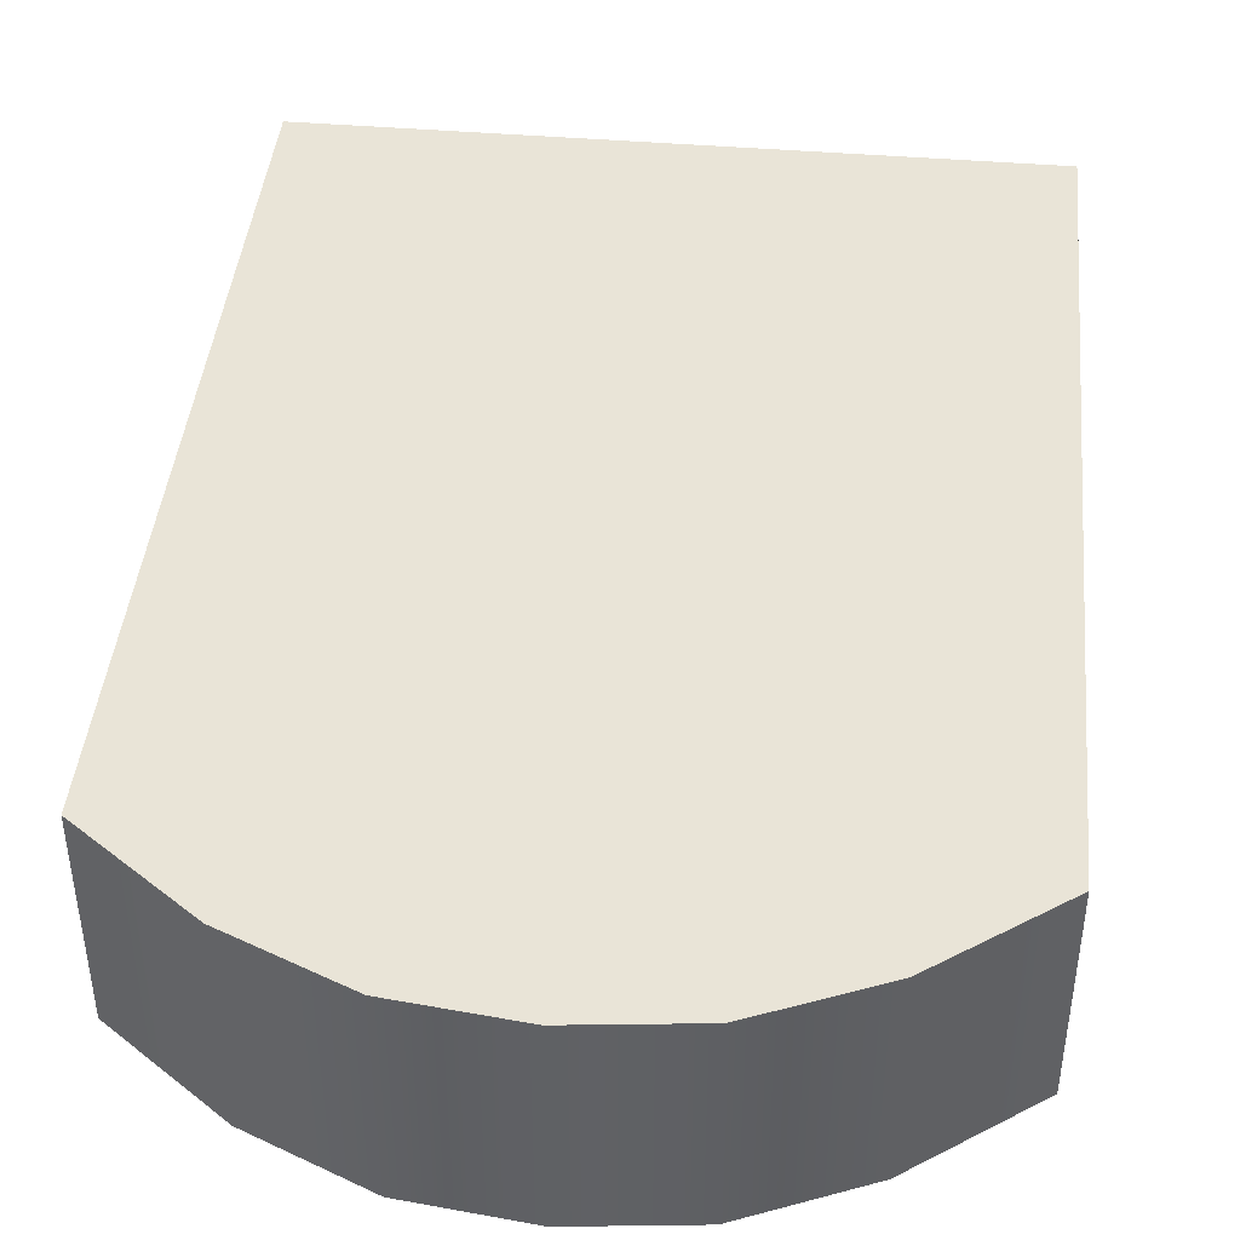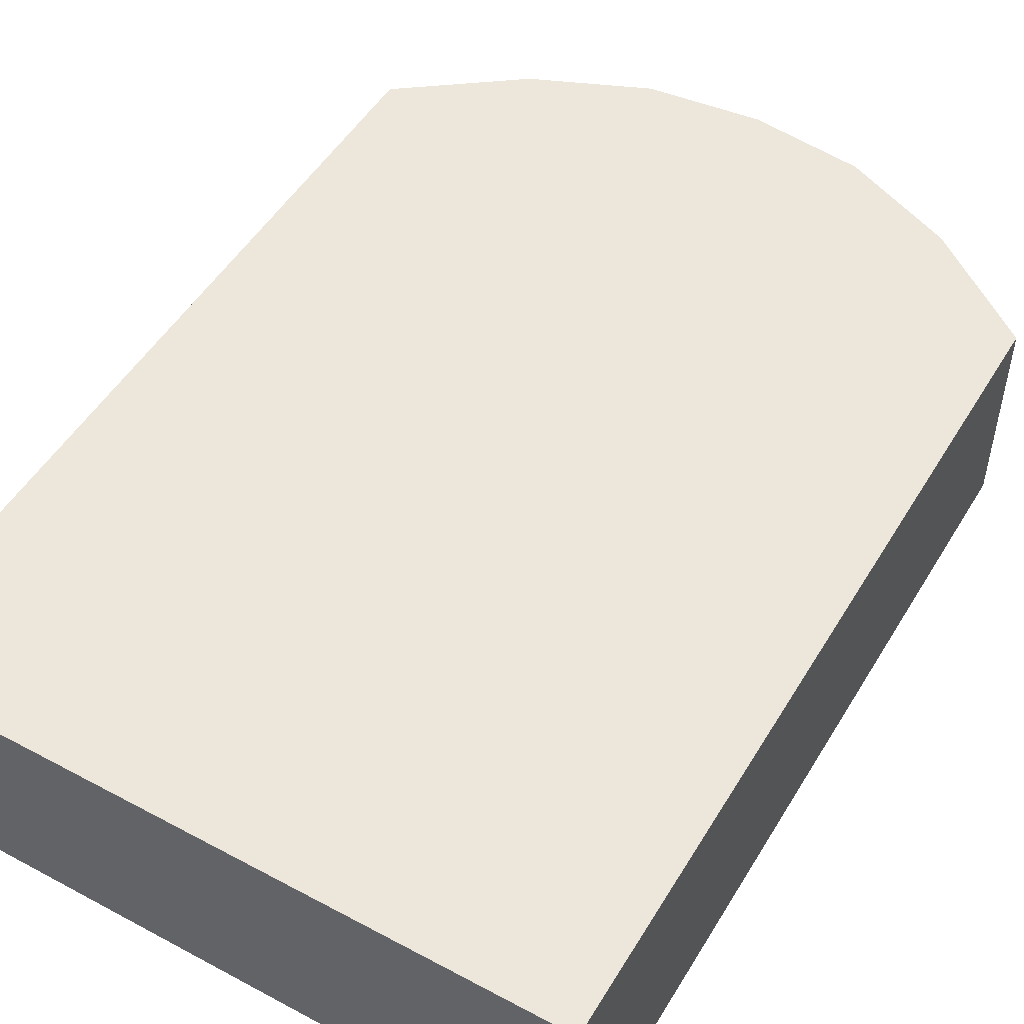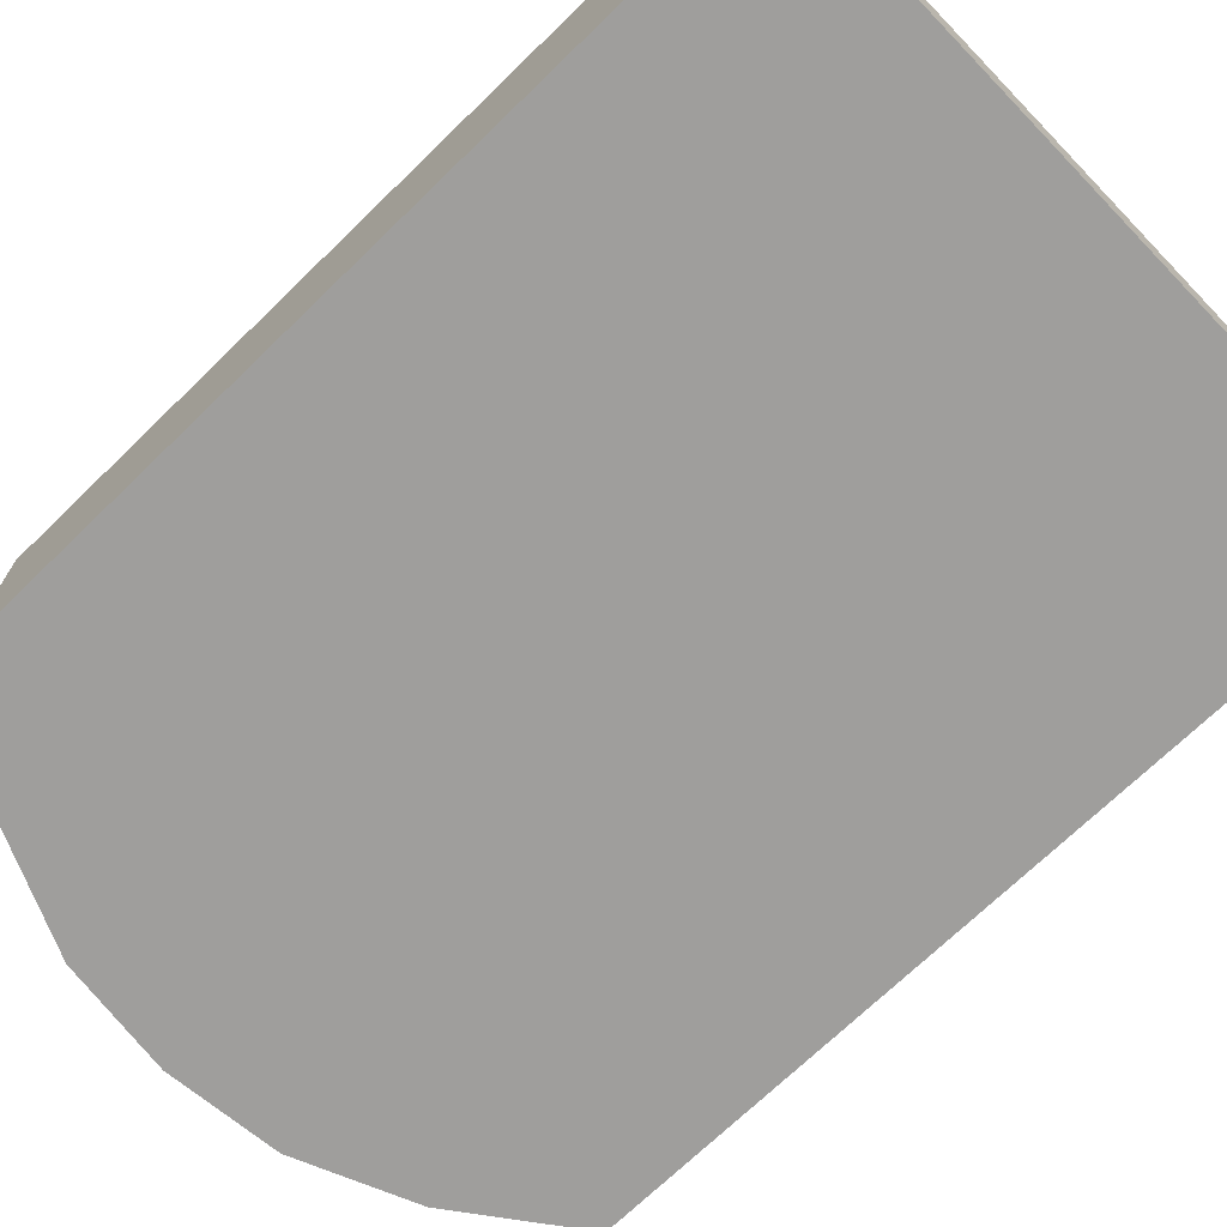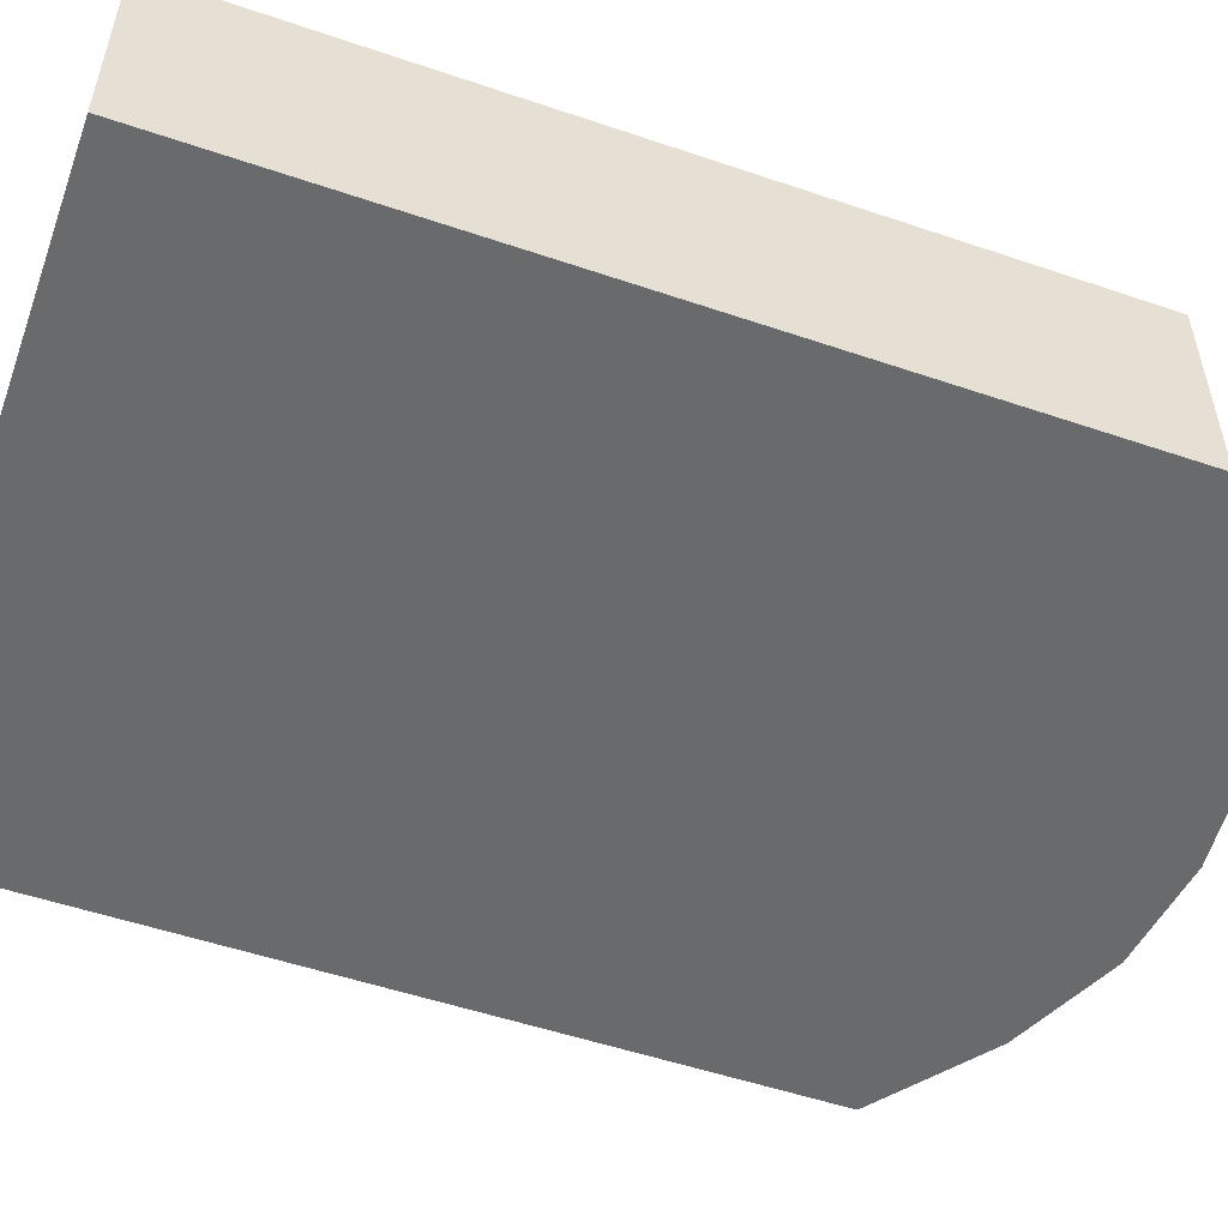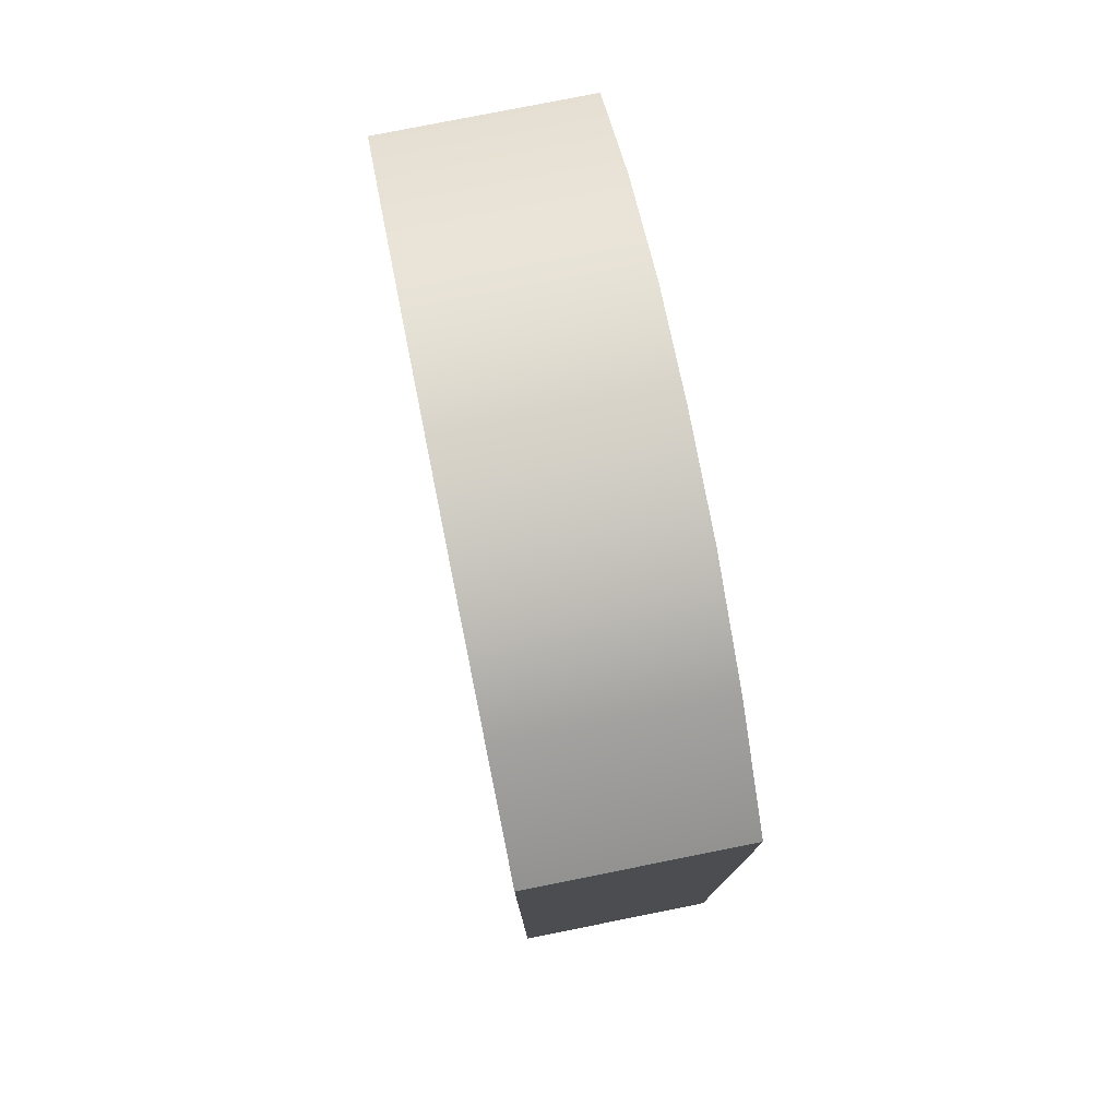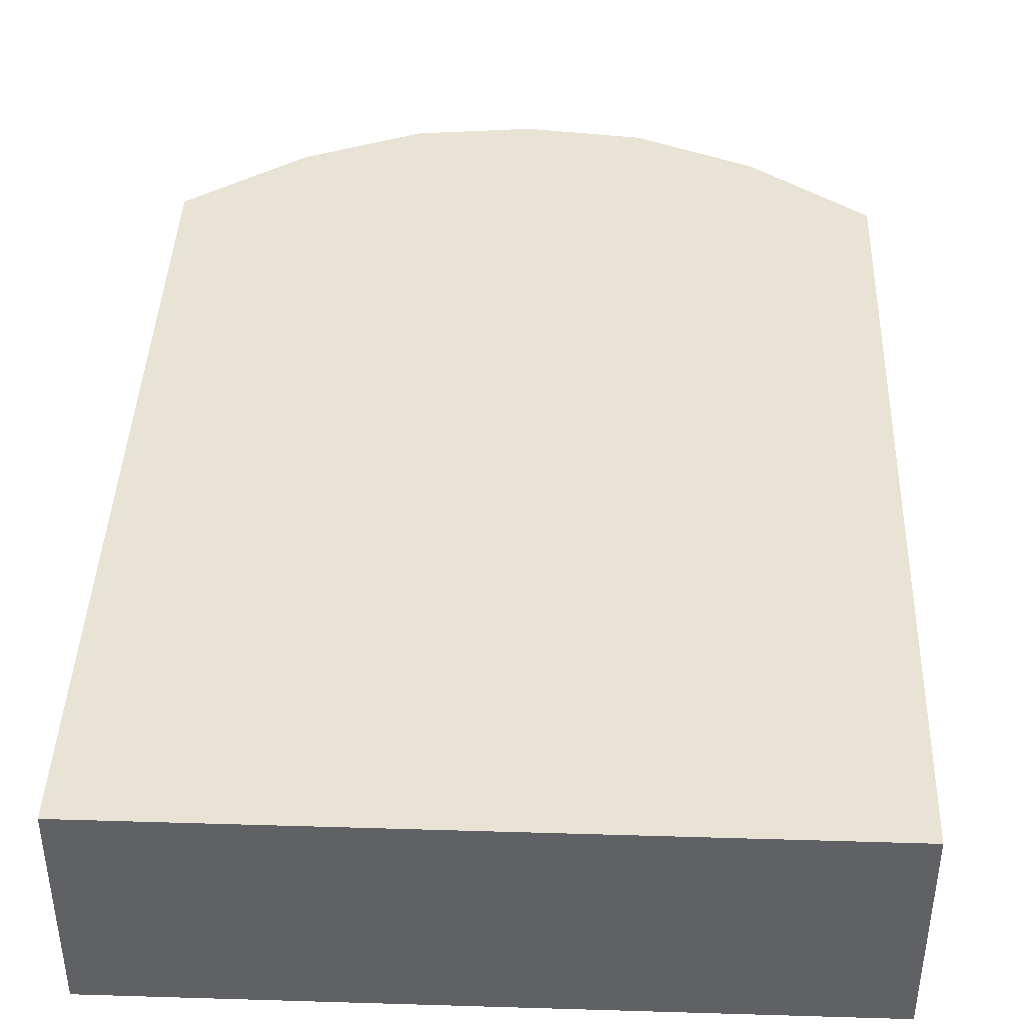
<metadata>
{"format":"obj","ext":"obj","renderer":"f3d","projection":"perspective","resolution":1024,"background":"white","views":[{"elev":43.1,"azim":-174.3,"up":"+Z"},{"elev":50.7,"azim":30.3,"up":"+Z"},{"elev":-71.1,"azim":-45.9,"up":"+Z"},{"elev":-52.9,"azim":70.0,"up":"+Z"},{"elev":78.0,"azim":78.7,"up":"+Y"},{"elev":41.2,"azim":2.1,"up":"+Z"}]}
</metadata>
<code>
v 0.1109 -0.02151 0.03444
v 0.1109 -0.02151 -0.03444
v 0.1109 0.247 0.03444
v 0.1109 0.247 -0.03444
v -0.1109 0.247 0.03444
v -0.1109 0.247 -0.03444
v -0.1109 -0.02151 0.03444
v -0.1109 -0.02151 -0.03444
v -0.07396 0.2746 0.03444
v -0.07396 -0.02151 0.03444
v -0.07396 -0.02151 -0.03444
v -0.07396 0.2746 -0.03444
v -0.03698 0.2905 0.03444
v -0.03698 -0.02151 0.03444
v -0.03698 -0.02151 -0.03444
v -0.03698 0.2905 -0.03444
v 0 0.2947 0.03444
v 0 -0.02151 0.03444
v 0 -0.02151 -0.03444
v 0 0.2947 -0.03444
v 0.03698 0.2905 0.03444
v 0.03698 -0.02151 0.03444
v 0.03698 -0.02151 -0.03444
v 0.03698 0.2905 -0.03444
v 0.07396 0.2746 0.03444
v 0.07396 -0.02151 0.03444
v 0.07396 -0.02151 -0.03444
v 0.07396 0.2746 -0.03444
v 0.03698 0.03049 0.03444
v 0.07396 0.02784 0.03444
v 0.1109 0.02324 0.03444
v 0.1109 0.02324 -0.03444
v 0.07396 0.02784 -0.03444
v 0.03698 0.03049 -0.03444
v 0 0.0312 -0.03444
v -0.03698 0.03049 -0.03444
v -0.07396 0.02784 -0.03444
v -0.1109 0.02324 -0.03444
v -0.1109 0.02324 0.03444
v -0.07396 0.02784 0.03444
v -0.03698 0.03049 0.03444
v 0 0.0312 0.03444
v 0.03698 0.08249 0.03444
v 0.07396 0.07718 0.03444
v 0.1109 0.06798 0.03444
v 0.1109 0.06798 -0.03444
v 0.07396 0.07718 -0.03444
v 0.03698 0.08249 -0.03444
v 0 0.0839 -0.03444
v -0.03698 0.08249 -0.03444
v -0.07396 0.07718 -0.03444
v -0.1109 0.06798 -0.03444
v -0.1109 0.06798 0.03444
v -0.07396 0.07718 0.03444
v -0.03698 0.08249 0.03444
v 0 0.0839 0.03444
v 0.03698 0.1345 0.03444
v 0.07396 0.1265 0.03444
v 0.1109 0.1127 0.03444
v 0.1109 0.1127 -0.03444
v 0.07396 0.1265 -0.03444
v 0.03698 0.1345 -0.03444
v 0 0.1366 -0.03444
v -0.03698 0.1345 -0.03444
v -0.07396 0.1265 -0.03444
v -0.1109 0.1127 -0.03444
v -0.1109 0.1127 0.03444
v -0.07396 0.1265 0.03444
v -0.03698 0.1345 0.03444
v 0 0.1366 0.03444
v 0.03698 0.1865 0.03444
v 0.07396 0.1759 0.03444
v 0.1109 0.1575 0.03444
v 0.1109 0.1575 -0.03444
v 0.07396 0.1759 -0.03444
v 0.03698 0.1865 -0.03444
v 0 0.1893 -0.03444
v -0.03698 0.1865 -0.03444
v -0.07396 0.1759 -0.03444
v -0.1109 0.1575 -0.03444
v -0.1109 0.1575 0.03444
v -0.07396 0.1759 0.03444
v -0.03698 0.1865 0.03444
v 0 0.1893 0.03444
v 0.03698 0.2385 0.03444
v 0.07396 0.2252 0.03444
v 0.1109 0.2022 0.03444
v 0.1109 0.2022 -0.03444
v 0.07396 0.2252 -0.03444
v 0.03698 0.2385 -0.03444
v 0 0.242 -0.03444
v -0.03698 0.2385 -0.03444
v -0.07396 0.2252 -0.03444
v -0.1109 0.2022 -0.03444
v -0.1109 0.2022 0.03444
v -0.07396 0.2252 0.03444
v -0.03698 0.2385 0.03444
v 0 0.242 0.03444
f 87 88 3
f 3 88 4
f 3 4 25
f 25 4 28
f 5 6 95
f 95 6 94
f 26 27 1
f 1 27 2
f 88 89 4
f 4 89 28
f 87 3 86
f 86 3 25
f 95 96 5
f 5 96 9
f 7 8 10
f 10 8 11
f 12 93 6
f 6 93 94
f 9 12 5
f 5 12 6
f 96 97 9
f 9 97 13
f 10 11 14
f 14 11 15
f 16 92 12
f 12 92 93
f 13 16 9
f 9 16 12
f 97 98 13
f 13 98 17
f 14 15 18
f 18 15 19
f 20 91 16
f 16 91 92
f 17 20 13
f 13 20 16
f 85 21 98
f 98 21 17
f 18 19 22
f 22 19 23
f 90 91 24
f 24 91 20
f 21 24 17
f 17 24 20
f 86 25 85
f 85 25 21
f 22 23 26
f 26 23 27
f 89 90 28
f 28 90 24
f 25 28 21
f 21 28 24
f 26 30 22
f 22 30 29
f 1 31 26
f 26 31 30
f 1 2 31
f 31 2 32
f 2 27 32
f 32 27 33
f 34 33 23
f 23 33 27
f 35 34 19
f 19 34 23
f 35 19 36
f 36 19 15
f 36 15 37
f 37 15 11
f 37 11 38
f 38 11 8
f 39 38 7
f 7 38 8
f 7 10 39
f 39 10 40
f 10 14 40
f 40 14 41
f 14 18 41
f 41 18 42
f 22 29 18
f 18 29 42
f 30 44 29
f 29 44 43
f 31 45 30
f 30 45 44
f 31 32 45
f 45 32 46
f 32 33 46
f 46 33 47
f 48 47 34
f 34 47 33
f 49 48 35
f 35 48 34
f 49 35 50
f 50 35 36
f 50 36 51
f 51 36 37
f 51 37 52
f 52 37 38
f 53 52 39
f 39 52 38
f 39 40 53
f 53 40 54
f 40 41 54
f 54 41 55
f 41 42 55
f 55 42 56
f 29 43 42
f 42 43 56
f 44 58 43
f 43 58 57
f 45 59 44
f 44 59 58
f 45 46 59
f 59 46 60
f 46 47 60
f 60 47 61
f 62 61 48
f 48 61 47
f 63 62 49
f 49 62 48
f 63 49 64
f 64 49 50
f 64 50 65
f 65 50 51
f 65 51 66
f 66 51 52
f 67 66 53
f 53 66 52
f 53 54 67
f 67 54 68
f 54 55 68
f 68 55 69
f 55 56 69
f 69 56 70
f 43 57 56
f 56 57 70
f 58 72 57
f 57 72 71
f 59 73 58
f 58 73 72
f 59 60 73
f 73 60 74
f 60 61 74
f 74 61 75
f 76 75 62
f 62 75 61
f 77 76 63
f 63 76 62
f 77 63 78
f 78 63 64
f 78 64 79
f 79 64 65
f 79 65 80
f 80 65 66
f 81 80 67
f 67 80 66
f 67 68 81
f 81 68 82
f 68 69 82
f 82 69 83
f 69 70 83
f 83 70 84
f 57 71 70
f 70 71 84
f 72 86 71
f 71 86 85
f 73 87 72
f 72 87 86
f 73 74 87
f 87 74 88
f 74 75 88
f 88 75 89
f 90 89 76
f 76 89 75
f 91 90 77
f 77 90 76
f 91 77 92
f 92 77 78
f 92 78 93
f 93 78 79
f 93 79 94
f 94 79 80
f 95 94 81
f 81 94 80
f 81 82 95
f 95 82 96
f 82 83 96
f 96 83 97
f 83 84 97
f 97 84 98
f 71 85 84
f 84 85 98

</code>
